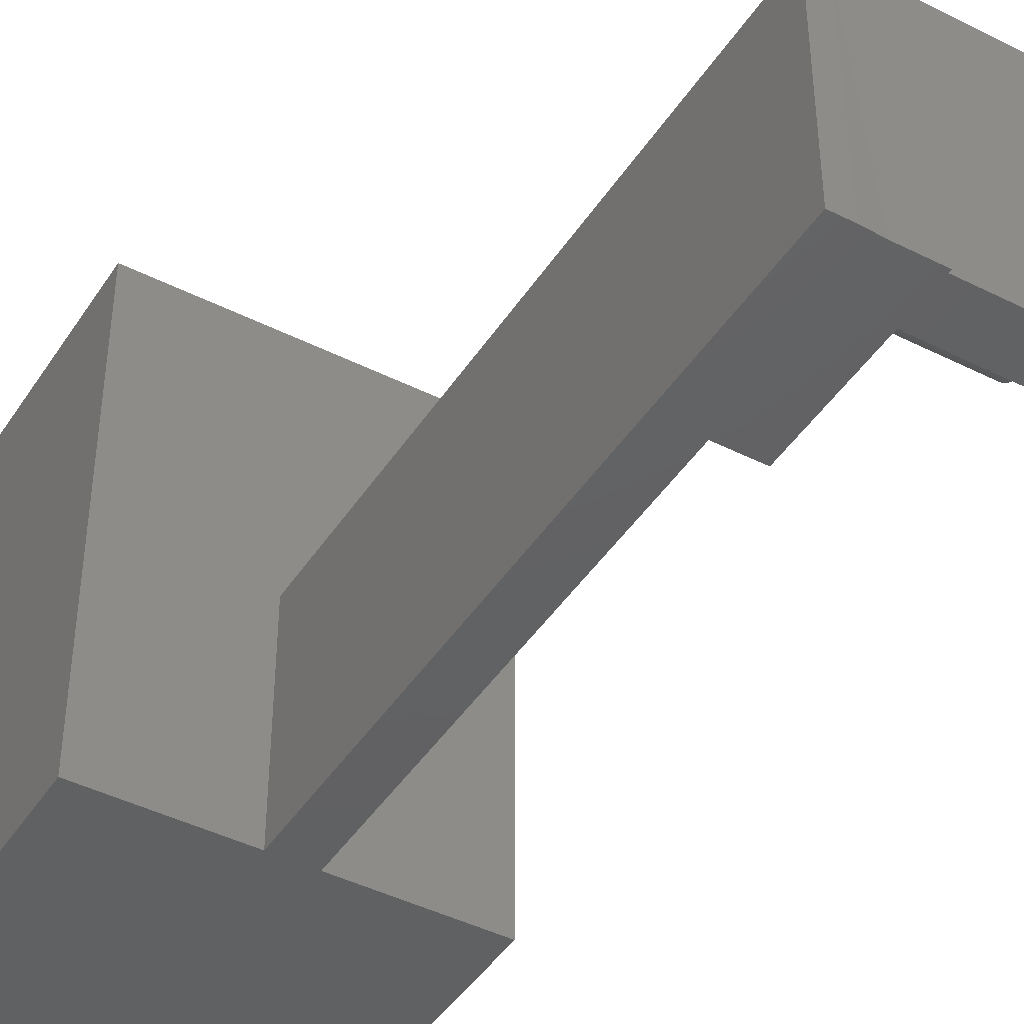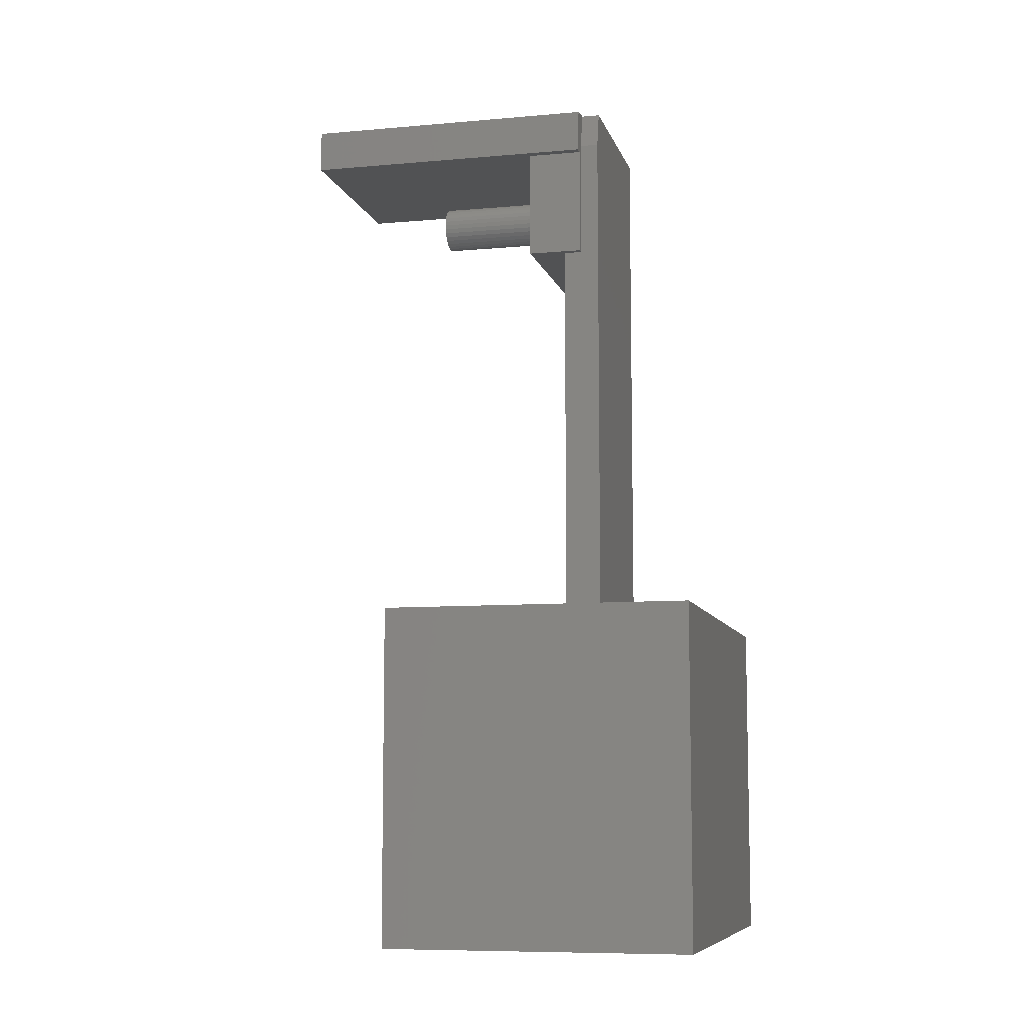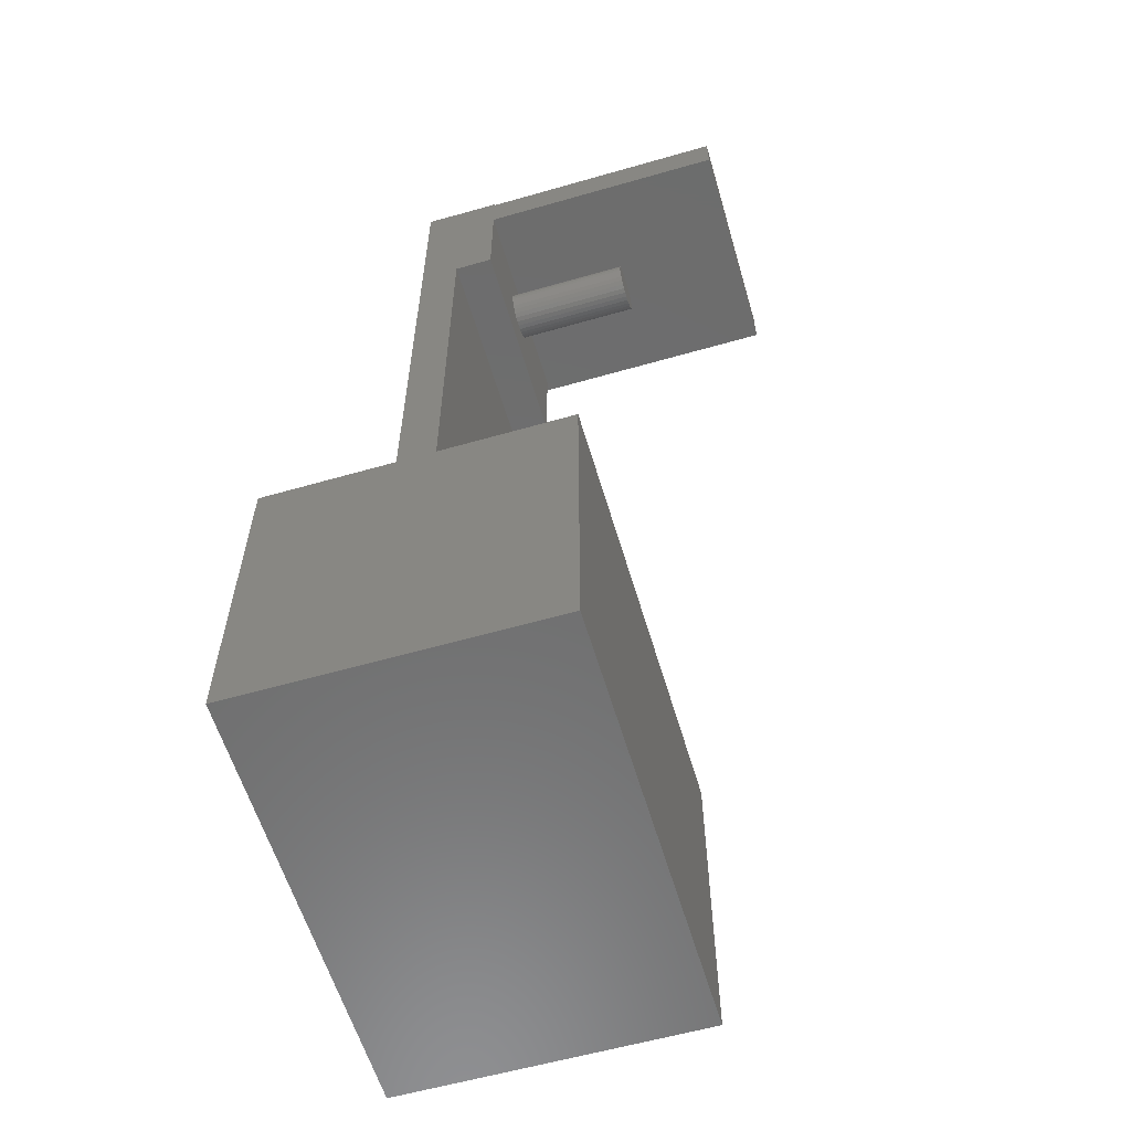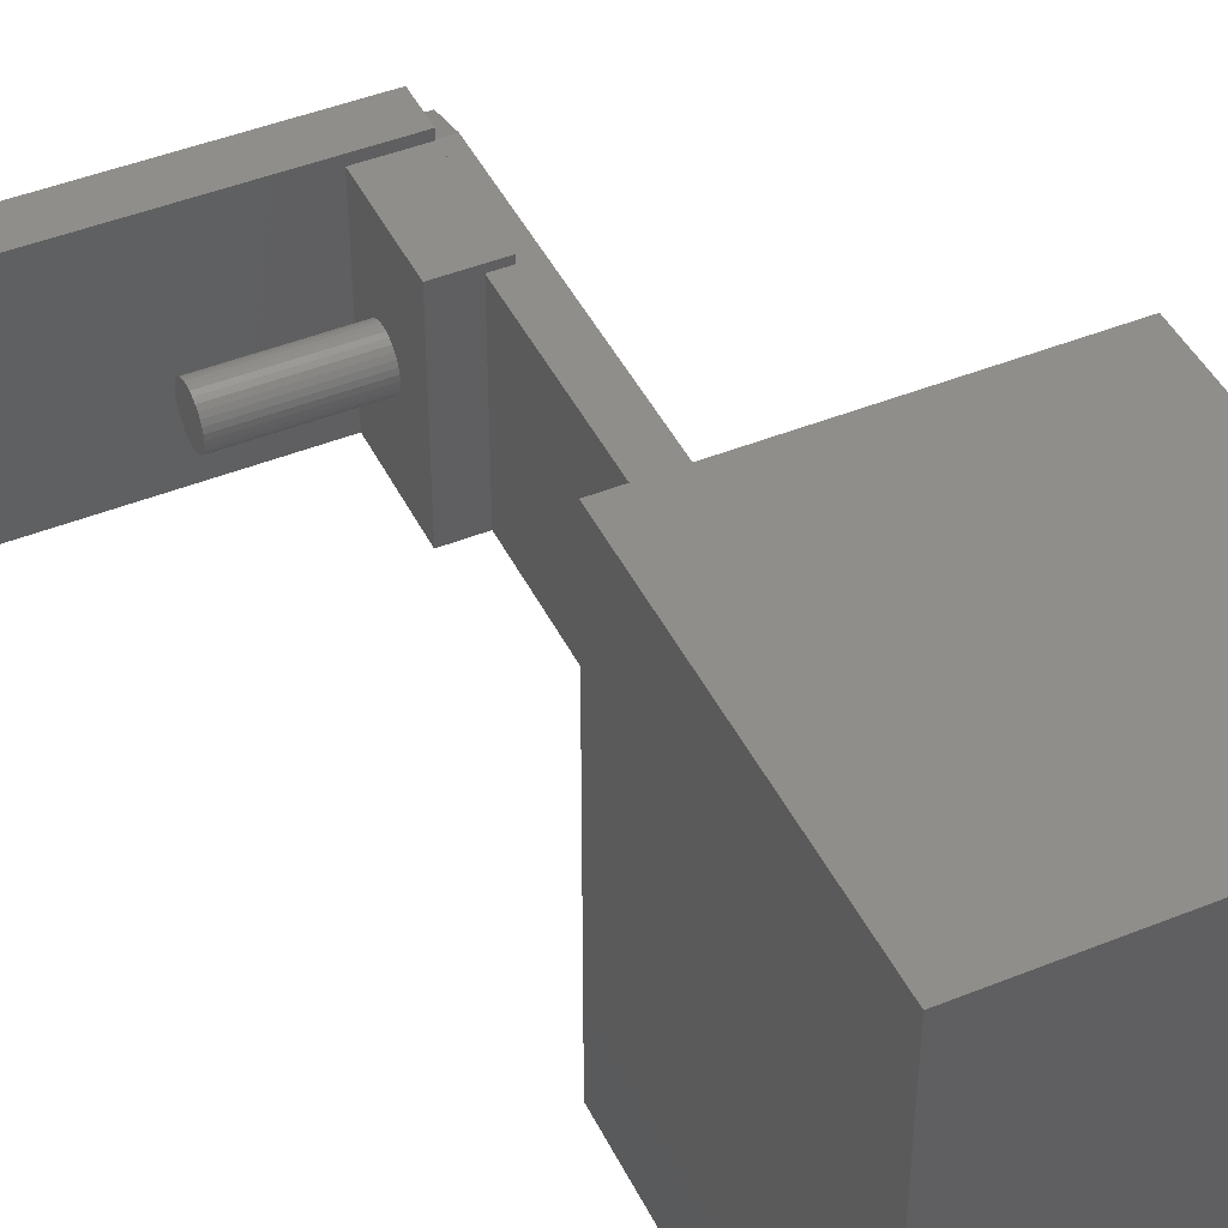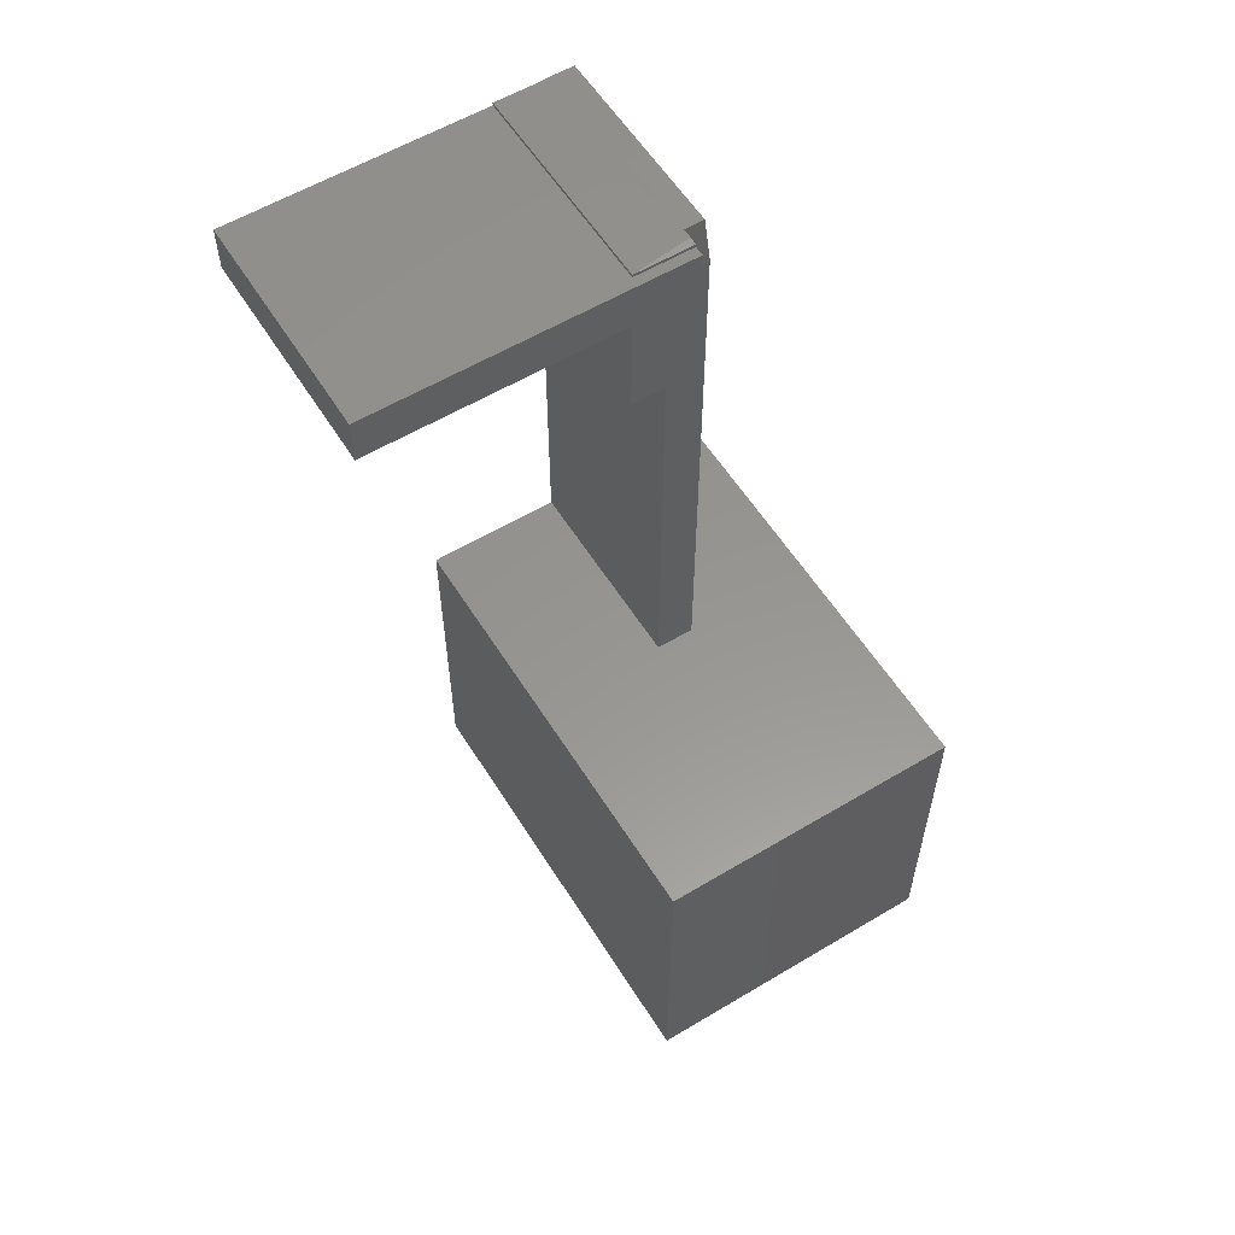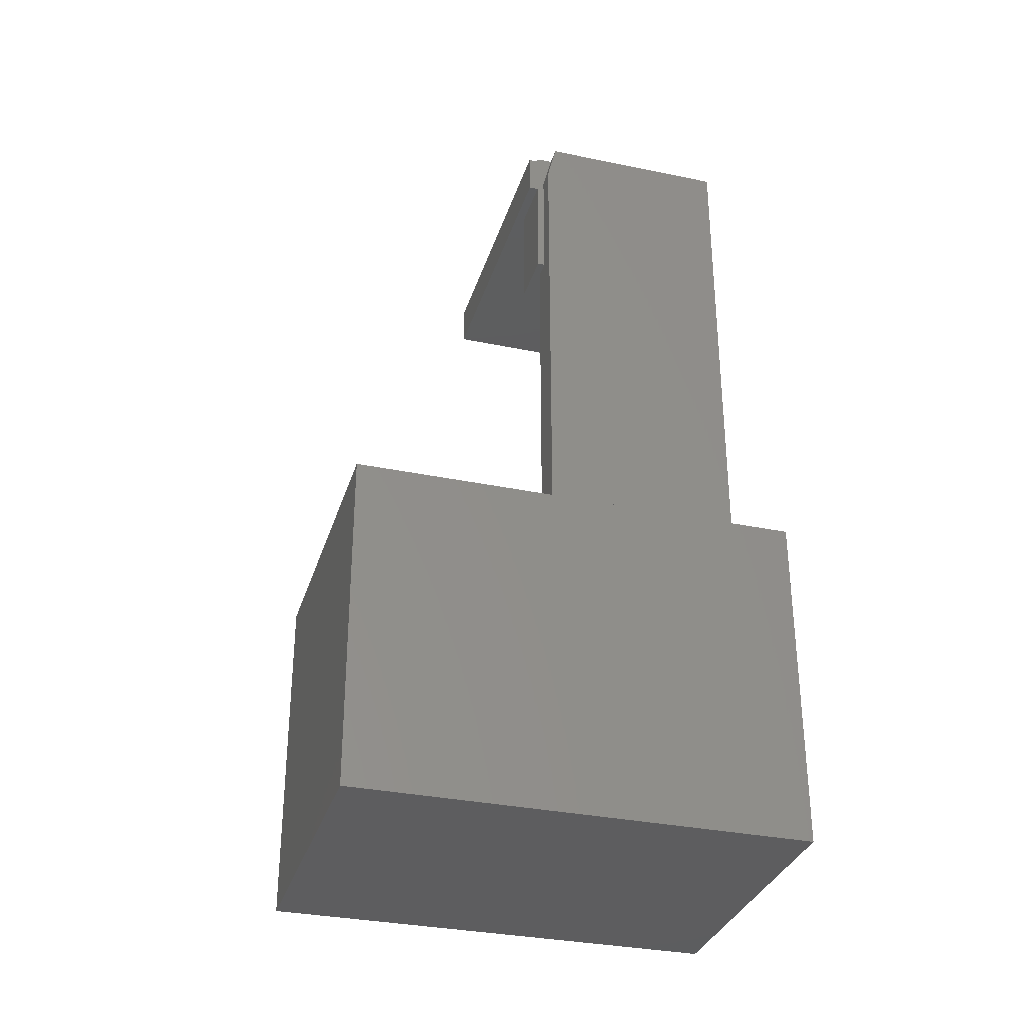
<metadata>
{"format":"stl","ext":"stl","renderer":"f3d","projection":"perspective","resolution":1024,"background":"white","views":[{"elev":-43.7,"azim":-30.7,"up":"+Y"},{"elev":-8.4,"azim":-166.1,"up":"+Z"},{"elev":-59.3,"azim":16.4,"up":"+Z"},{"elev":44.9,"azim":154.9,"up":"+Y"},{"elev":57.8,"azim":148.2,"up":"+Z"},{"elev":-32.6,"azim":-106.1,"up":"+Z"}]}
</metadata>
<code>
# stl→obj: 105 verts, 206 faces
v -1.041e-17 0.1797 0.7109
v -1.041e-17 0.1719 0.7109
v -1.44e-17 0.1797 0.7469
v 1.168e-33 0.1719 0.6172
v 1.127e-33 0.1658 0.6172
v -1.388e-17 0.1658 0.7188
v -1.388e-17 0.158 0.75
v -1.388e-17 0.1658 0.75
v -1.466e-17 0.1719 0.7493
v -1.44e-17 0.1719 0.7469
v 0.04688 0 0.7469
v 0.25 0 0.7109
v 0.25 2.201e-18 0.7469
v 0.01562 0 0.7493
v -1.388e-17 5.551e-17 0.75
v 0.04688 0 0.6172
v 0.04688 0 0.7109
v 0.04688 8.087e-18 0.7493
v -0.01562 5.98e-17 0.75
v -0.01562 1.668e-17 0.2724
v 0.01562 1.668e-17 0.2724
v 0.01562 3.779e-17 0.6172
v -0.125 0 0
v 0.125 0 0
v 0.125 1.668e-17 0.2724
v -0.125 1.668e-17 0.2724
v 0.25 0.1797 0.7109
v 0.25 0.1797 0.7469
v 0.04688 0.1719 0.7109
v 0.04688 0.1719 0.7469
v 0.04688 0.1719 0.6172
v 0.04688 0.1719 0.7493
v 0.04688 0.08224 0.6521
v 0.04688 0.07839 0.6525
v 0.04688 0.07468 0.6536
v 0.04688 0.07127 0.6555
v 0.04688 0.06828 0.6579
v 0.04688 0.06583 0.6609
v 0.04688 0.064 0.6643
v 0.04688 0.06288 0.668
v 0.04688 0.0625 0.6719
v 0.04688 0.06288 0.6757
v 0.04688 0.064 0.6794
v 0.04688 0.06583 0.6828
v 0.04688 0.06828 0.6858
v 0.04688 0.07127 0.6883
v 0.04688 0.07468 0.6901
v 0.04688 0.07839 0.6912
v 0.04688 0.08224 0.6916
v 0.04688 0.09865 0.6609
v 0.04688 0.09619 0.6579
v 0.04688 0.0932 0.6555
v 0.04688 0.08979 0.6536
v 0.04688 0.08609 0.6525
v 0.04688 0.08609 0.6912
v 0.04688 0.08979 0.6901
v 0.04688 0.0932 0.6883
v 0.04688 0.09619 0.6858
v 0.04688 0.09865 0.6828
v 0.04688 0.1005 0.6794
v 0.04688 0.1016 0.6757
v 0.04688 0.102 0.6719
v 0.04688 0.1016 0.668
v 0.04688 0.1005 0.6643
v -0.01562 0.1658 0.7188
v -0.01562 0.158 0.75
v 0.01562 0.1658 0.6172
v 0.01562 0.1658 0.2724
v -0.01562 0.1658 0.2724
v 0.1484 0.0625 0.6719
v 0.1484 0.06288 0.6757
v 0.1484 0.064 0.6794
v 0.1484 0.06583 0.6828
v 0.1484 0.06828 0.6858
v 0.1484 0.07127 0.6883
v 0.1484 0.07468 0.6901
v 0.1484 0.07839 0.6912
v 0.1484 0.08224 0.6916
v 0.1484 0.08609 0.6912
v 0.1484 0.08979 0.6901
v 0.1484 0.0932 0.6883
v 0.1484 0.09619 0.6858
v 0.1484 0.09865 0.6828
v 0.1484 0.1005 0.6794
v 0.1484 0.1016 0.6757
v 0.1484 0.102 0.6719
v 0.1484 0.1016 0.668
v 0.1484 0.1005 0.6643
v 0.1484 0.09865 0.6609
v 0.1484 0.09619 0.6579
v 0.1484 0.0932 0.6555
v 0.1484 0.08979 0.6536
v 0.1484 0.08609 0.6525
v 0.1484 0.08224 0.6521
v 0.1484 0.07839 0.6525
v 0.1484 0.07468 0.6536
v 0.1484 0.07127 0.6555
v 0.1484 0.06828 0.6579
v 0.1484 0.06583 0.6609
v 0.1484 0.064 0.6643
v 0.1484 0.06288 0.668
v 0.125 0.3594 -2.201e-17
v -0.125 0.3594 -2.201e-17
v 0.125 0.3594 0.2724
v -0.125 0.3594 0.2724
f 1 2 3
f 4 5 2
f 6 7 8
f 6 8 9
f 6 9 10
f 6 10 3
f 6 3 2
f 6 2 5
f 11 12 13
f 14 15 16
f 14 16 17
f 14 17 12
f 14 12 11
f 14 11 18
f 19 20 21
f 19 21 22
f 19 22 16
f 19 16 15
f 23 24 25
f 23 25 21
f 23 21 20
f 23 20 26
f 12 27 13
f 13 27 28
f 1 3 27
f 27 3 28
f 27 12 17
f 27 17 29
f 27 29 2
f 27 2 1
f 3 10 30
f 11 13 30
f 30 13 28
f 30 28 3
f 31 4 29
f 29 4 2
f 30 10 32
f 32 10 9
f 16 31 33
f 16 33 34
f 16 34 35
f 16 35 36
f 16 36 37
f 16 37 38
f 17 16 38
f 17 38 39
f 17 39 40
f 17 40 41
f 17 41 42
f 17 42 43
f 17 43 44
f 17 44 45
f 17 45 46
f 17 46 47
f 17 47 48
f 17 48 49
f 17 49 29
f 31 50 51
f 31 51 52
f 31 52 53
f 31 53 54
f 31 54 33
f 29 49 55
f 29 55 56
f 29 56 57
f 29 57 58
f 29 58 59
f 29 59 60
f 29 60 61
f 29 61 62
f 29 62 63
f 29 63 64
f 29 64 50
f 29 50 31
f 11 30 18
f 18 30 32
f 6 65 7
f 7 65 66
f 5 67 68
f 5 68 69
f 5 69 65
f 5 65 6
f 41 70 42
f 42 70 71
f 42 71 43
f 43 71 72
f 43 72 44
f 44 72 73
f 44 73 45
f 45 73 74
f 45 74 46
f 46 74 75
f 46 75 47
f 47 75 76
f 47 76 48
f 48 76 77
f 48 77 49
f 49 77 78
f 49 78 55
f 55 78 79
f 55 79 56
f 56 79 80
f 56 80 57
f 57 80 81
f 57 81 58
f 58 81 82
f 58 82 59
f 59 82 83
f 59 83 60
f 60 83 84
f 60 84 61
f 61 84 85
f 61 85 62
f 62 85 86
f 62 86 63
f 63 86 87
f 63 87 64
f 64 87 88
f 64 88 50
f 50 88 89
f 50 89 51
f 51 89 90
f 51 90 52
f 52 90 91
f 52 91 53
f 53 91 92
f 53 92 54
f 54 92 93
f 54 93 33
f 33 93 94
f 33 94 34
f 34 94 95
f 34 95 35
f 35 95 96
f 35 96 36
f 36 96 97
f 36 97 37
f 37 97 98
f 37 98 38
f 38 98 99
f 38 99 39
f 39 99 100
f 39 100 40
f 40 100 101
f 40 101 41
f 41 101 70
f 78 77 76
f 79 78 76
f 79 76 80
f 80 76 75
f 80 75 81
f 81 75 74
f 81 74 82
f 82 74 73
f 82 73 83
f 83 73 72
f 83 72 84
f 84 72 71
f 84 71 85
f 87 100 88
f 88 100 99
f 88 99 89
f 89 99 98
f 89 98 90
f 90 98 97
f 90 97 91
f 91 97 96
f 91 96 92
f 92 96 95
f 92 95 94
f 92 94 93
f 85 71 86
f 86 71 70
f 86 70 87
f 87 70 101
f 87 101 100
f 66 65 19
f 19 65 69
f 19 69 20
f 7 66 15
f 15 66 19
f 14 7 15
f 8 32 9
f 18 32 8
f 18 8 7
f 18 7 14
f 24 23 102
f 102 23 103
f 24 102 25
f 25 102 104
f 23 26 103
f 103 26 105
f 21 68 22
f 22 68 67
f 4 67 5
f 16 22 31
f 31 22 67
f 31 67 4
f 26 20 105
f 105 20 69
f 105 69 104
f 104 69 68
f 104 68 25
f 25 68 21
f 102 103 104
f 104 103 105

</code>
